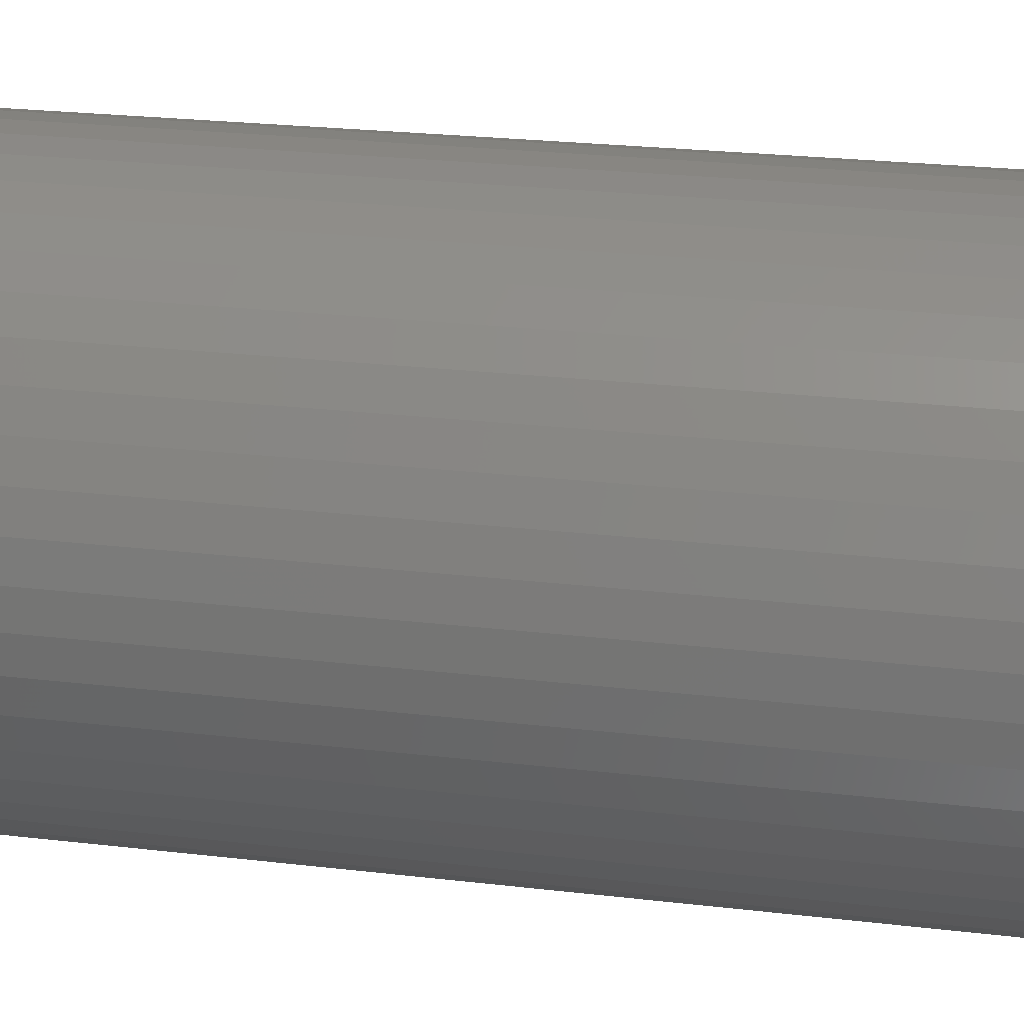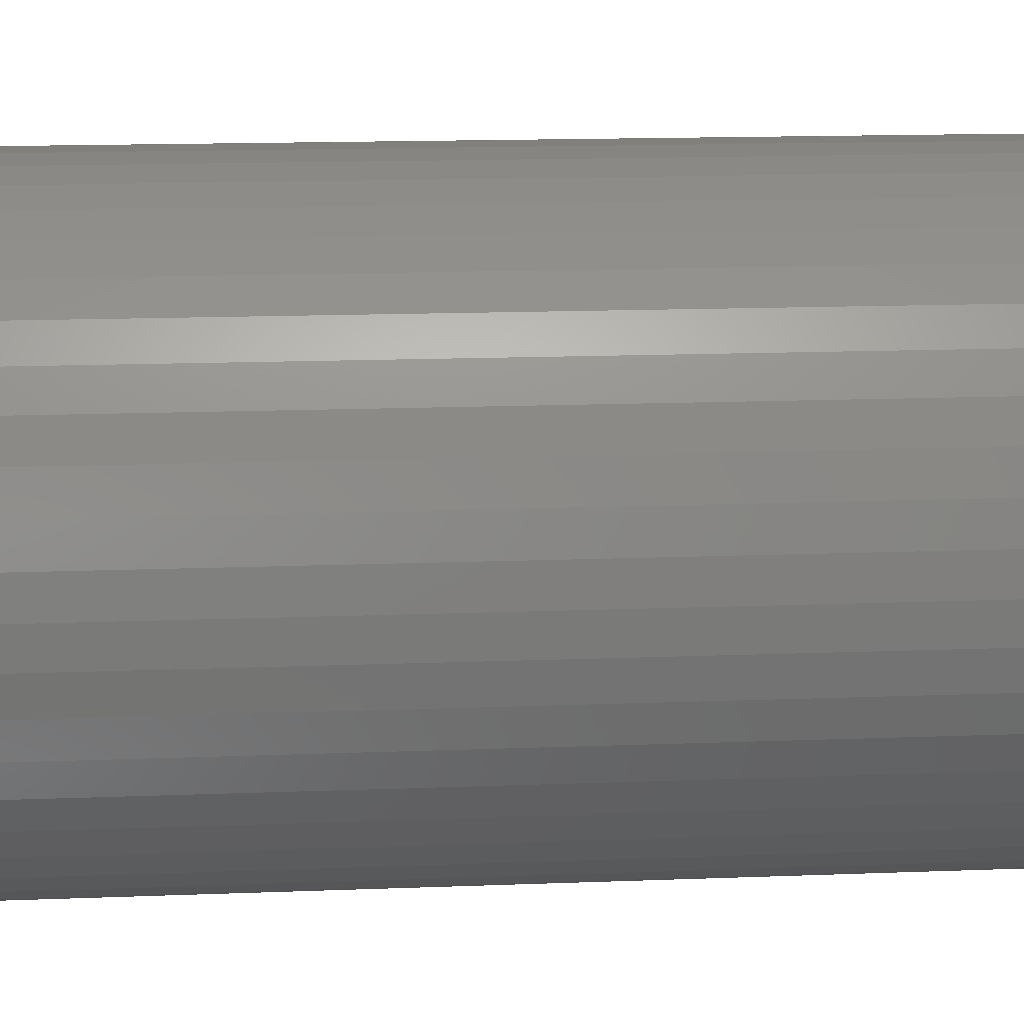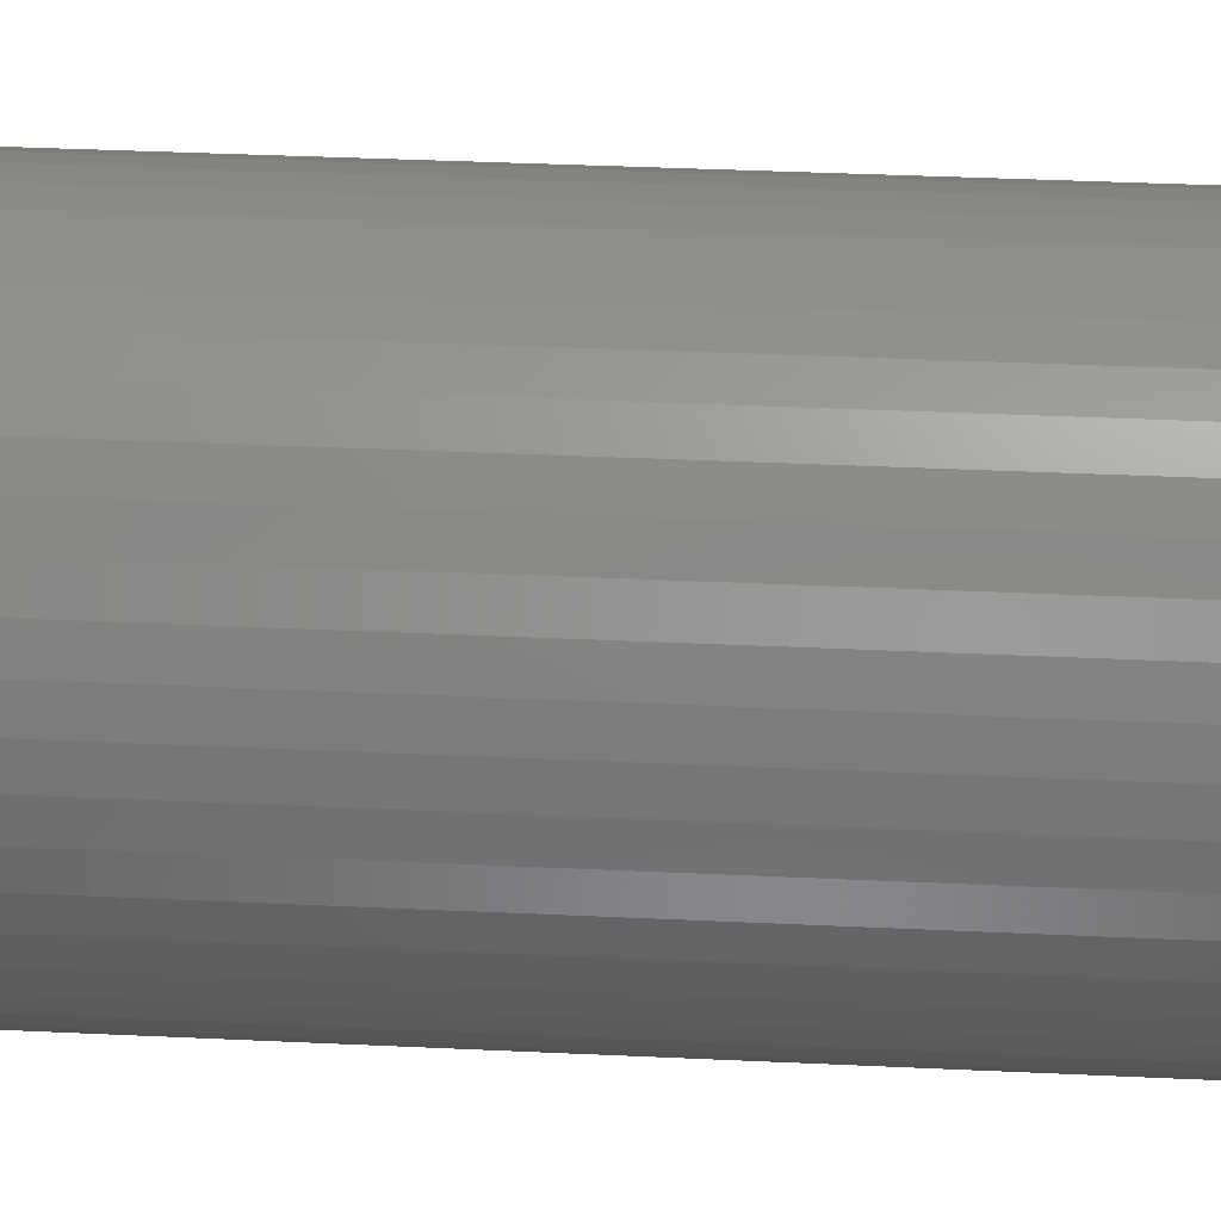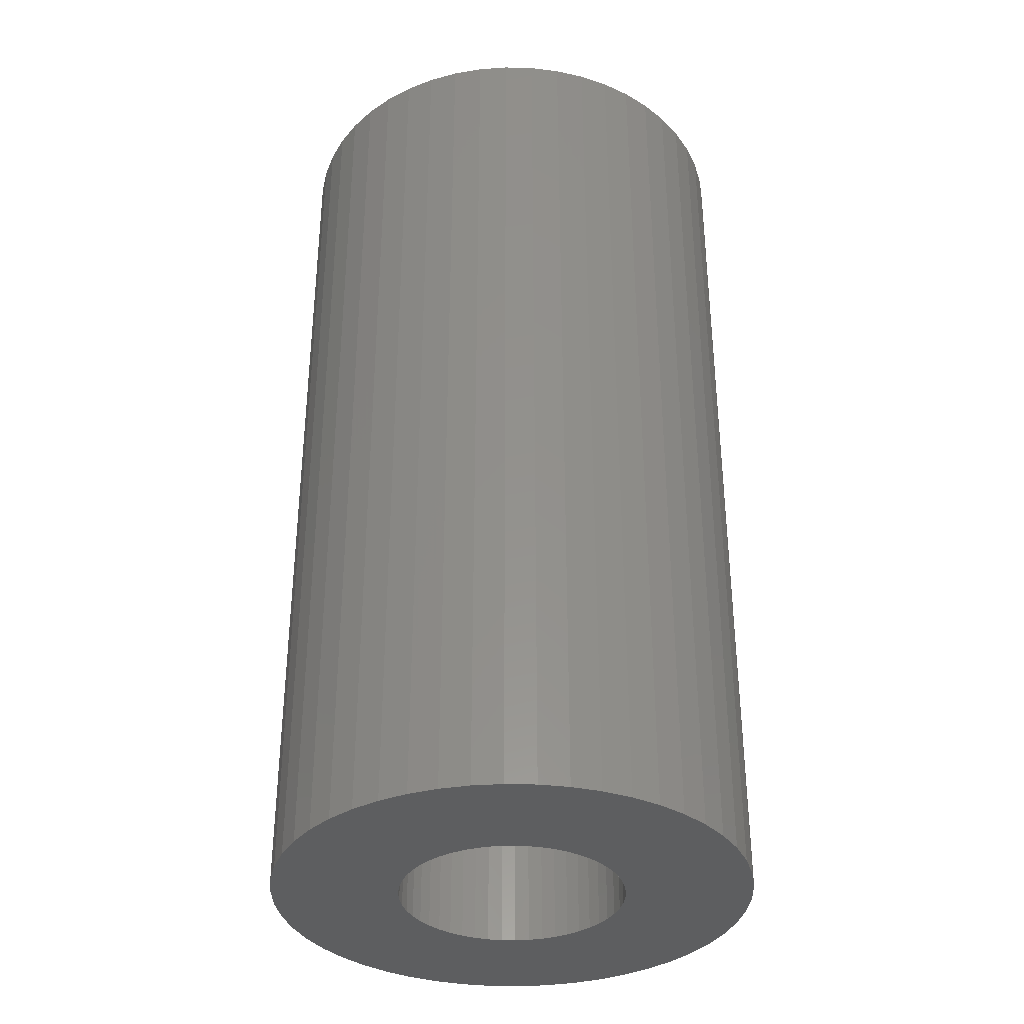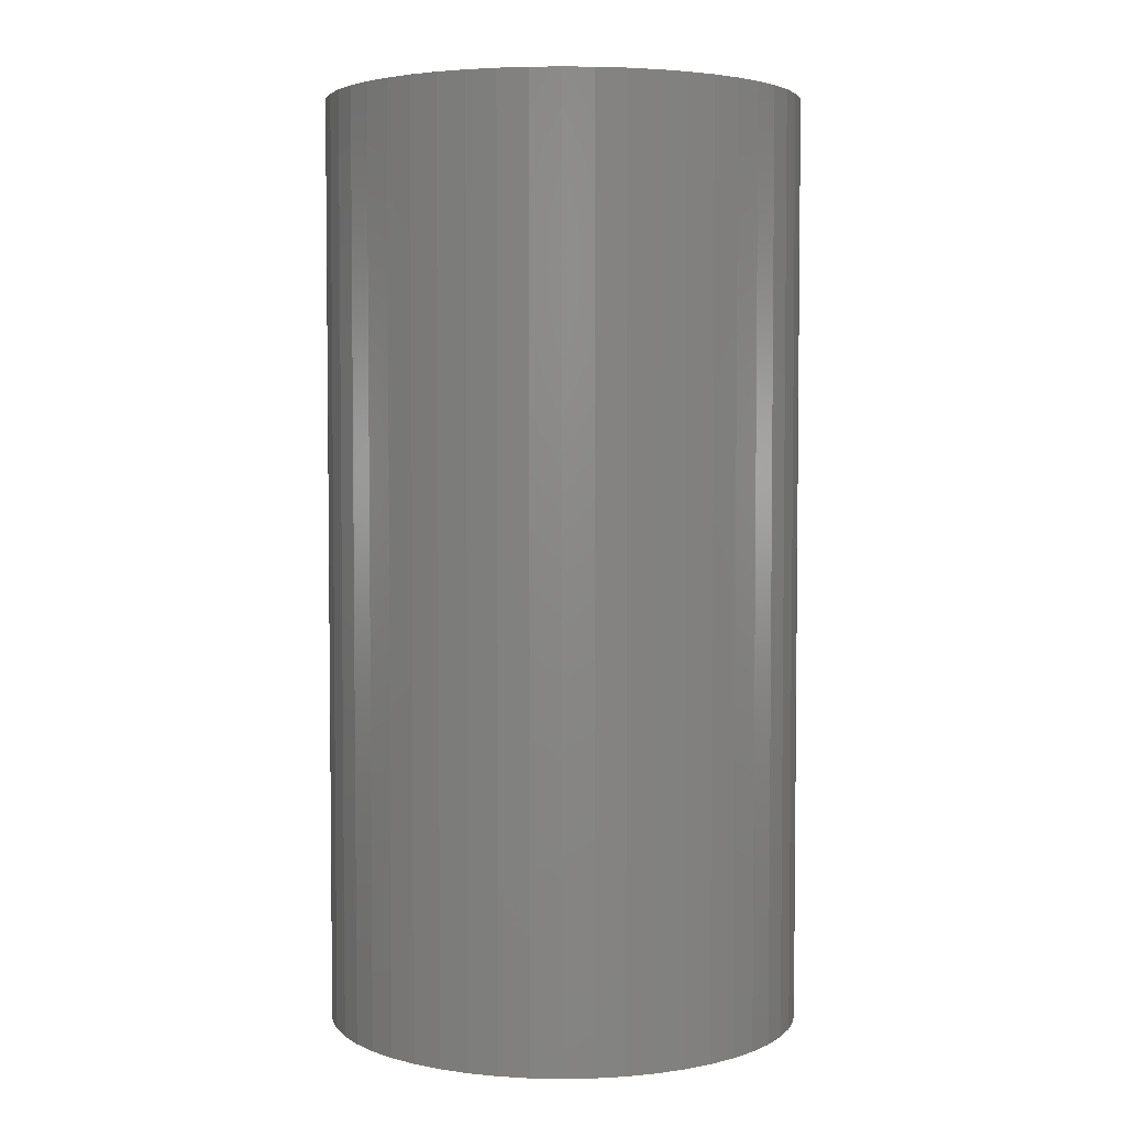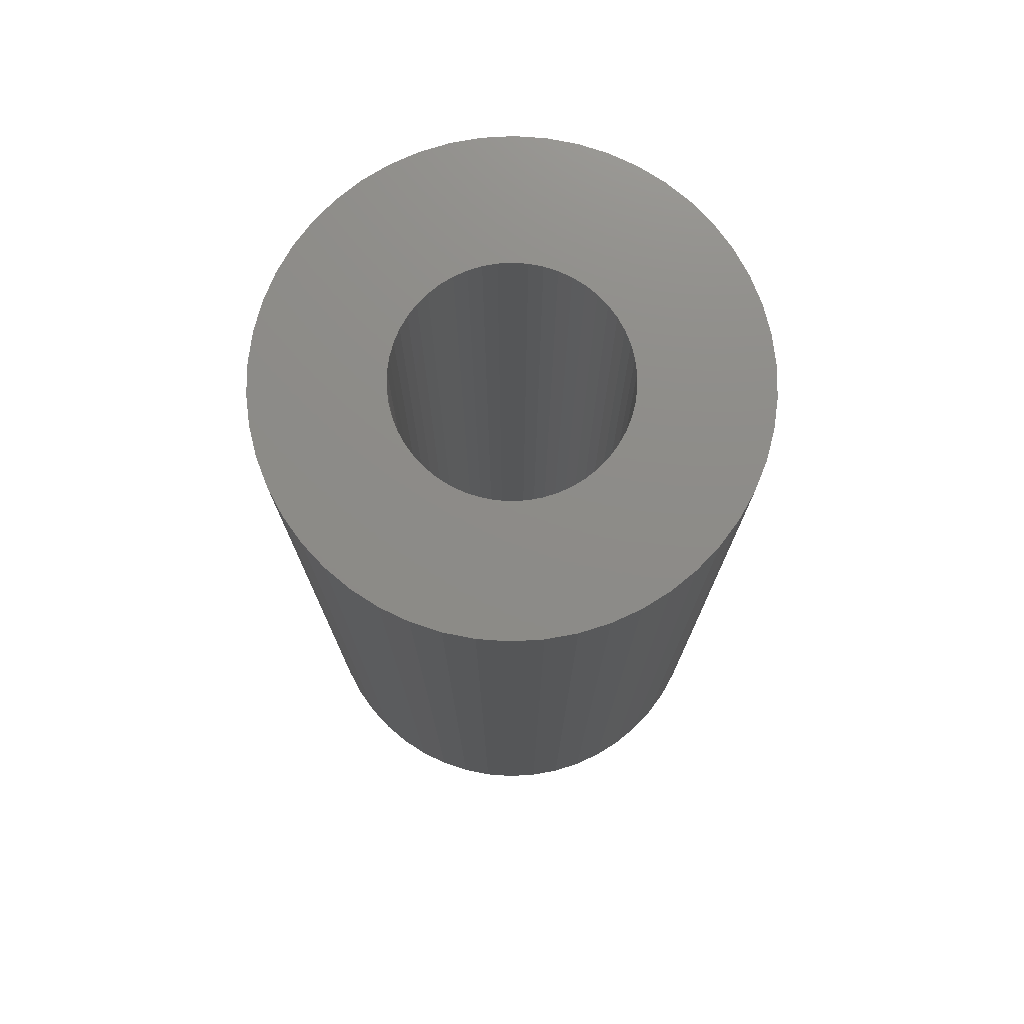
<metadata>
{"format":"stl","ext":"stl","renderer":"f3d","projection":"perspective","resolution":1024,"background":"white","views":[{"elev":23.3,"azim":101.5,"up":"+Y"},{"elev":13.9,"azim":84.8,"up":"+Y"},{"elev":39.4,"azim":-86.7,"up":"+Y"},{"elev":-35.1,"azim":106.1,"up":"+Z"},{"elev":3.9,"azim":32.6,"up":"+Z"},{"elev":75.2,"azim":104.8,"up":"+Z"}]}
</metadata>
<code>
# stl→obj: 200 verts, 400 faces
v 9 0 17.5
v 8.929 1.128 -17.5
v 8.929 1.128 17.5
v 9 0 -17.5
v -9 0 -17.5
v -8.929 1.128 17.5
v -8.929 1.128 -17.5
v -9 0 17.5
v 0.5651 8.982 -17.5
v -0.5651 8.982 17.5
v 0.5651 8.982 17.5
v -0.5651 8.982 -17.5
v -0.5651 -8.982 -17.5
v 0.5651 -8.982 17.5
v -0.5651 -8.982 17.5
v 0.5651 -8.982 -17.5
v 6.561 6.161 -17.5
v 5.737 6.935 17.5
v 6.561 6.161 17.5
v 5.737 6.935 -17.5
v -5.737 6.935 -17.5
v -6.561 6.161 17.5
v -5.737 6.935 17.5
v -6.561 6.161 -17.5
v -2.781 8.56 -17.5
v -3.832 8.143 17.5
v -2.781 8.56 17.5
v -3.832 8.143 -17.5
v 8.368 3.313 17.5
v 7.887 4.336 -17.5
v 7.887 4.336 17.5
v 8.368 3.313 -17.5
v 8.717 2.238 -17.5
v 8.717 2.238 17.5
v 7.281 5.29 -17.5
v 7.281 5.29 17.5
v 3.832 8.143 -17.5
v 2.781 8.56 17.5
v 3.832 8.143 17.5
v 2.781 8.56 -17.5
v 1.686 8.841 17.5
v 1.686 8.841 -17.5
v 4.822 7.599 -17.5
v 4.822 7.599 17.5
v -8.368 3.313 -17.5
v -7.887 4.336 17.5
v -7.887 4.336 -17.5
v -8.368 3.313 17.5
v -7.281 5.29 17.5
v -7.281 5.29 -17.5
v -8.717 2.238 -17.5
v -8.717 2.238 17.5
v -4.822 7.599 -17.5
v -4.822 7.599 17.5
v -1.686 8.841 -17.5
v -1.686 8.841 17.5
v 1.686 -8.841 17.5
v 1.686 -8.841 -17.5
v 4.25 0 17.5
v 4.216 0.5327 17.5
v 8.929 -1.128 17.5
v 4.116 1.057 17.5
v 4.216 -0.5327 17.5
v 3.952 1.565 17.5
v 8.717 -2.238 17.5
v 3.724 2.047 17.5
v 4.116 -1.057 17.5
v 3.438 2.498 17.5
v 8.368 -3.313 17.5
v 3.098 2.909 17.5
v 3.952 -1.565 17.5
v 2.709 3.275 17.5
v 7.887 -4.336 17.5
v 3.724 -2.047 17.5
v 2.277 3.588 17.5
v 1.81 3.846 17.5
v 1.313 4.042 17.5
v 0.7964 4.175 17.5
v 0.2669 4.242 17.5
v -0.2669 4.242 17.5
v -0.7964 4.175 17.5
v -1.313 4.042 17.5
v -1.81 3.846 17.5
v -2.277 3.588 17.5
v -2.709 3.275 17.5
v -3.098 2.909 17.5
v -3.438 2.498 17.5
v -3.724 2.047 17.5
v 7.281 -5.29 17.5
v 3.438 -2.498 17.5
v 6.561 -6.161 17.5
v 3.098 -2.909 17.5
v 5.737 -6.935 17.5
v 2.709 -3.275 17.5
v 4.822 -7.599 17.5
v 2.277 -3.588 17.5
v 3.832 -8.143 17.5
v 1.81 -3.846 17.5
v 2.781 -8.56 17.5
v 1.313 -4.042 17.5
v 0.7964 -4.175 17.5
v 0.2669 -4.242 17.5
v -0.2669 -4.242 17.5
v -0.7964 -4.175 17.5
v -1.686 -8.841 17.5
v -1.313 -4.042 17.5
v -2.781 -8.56 17.5
v -1.81 -3.846 17.5
v -3.832 -8.143 17.5
v -2.277 -3.588 17.5
v -4.822 -7.599 17.5
v -2.709 -3.275 17.5
v -5.737 -6.935 17.5
v -3.098 -2.909 17.5
v -6.561 -6.161 17.5
v -3.438 -2.498 17.5
v -7.281 -5.29 17.5
v -3.724 -2.047 17.5
v -7.887 -4.336 17.5
v -3.952 -1.565 17.5
v -8.368 -3.313 17.5
v -4.116 -1.057 17.5
v -8.717 -2.238 17.5
v -4.216 -0.5327 17.5
v -8.929 -1.128 17.5
v -4.25 0 17.5
v -3.952 1.565 17.5
v -4.116 1.057 17.5
v -4.216 0.5327 17.5
v 7.281 -5.29 -17.5
v 6.561 -6.161 -17.5
v 8.368 -3.313 -17.5
v 7.887 -4.336 -17.5
v 8.929 -1.128 -17.5
v 8.717 -2.238 -17.5
v -7.281 -5.29 -17.5
v -7.887 -4.336 -17.5
v -8.368 -3.313 -17.5
v 4.25 0 -17.5
v 4.216 -0.5327 -17.5
v 4.116 -1.057 -17.5
v 4.216 0.5327 -17.5
v 3.952 -1.565 -17.5
v 3.724 -2.047 -17.5
v 4.116 1.057 -17.5
v 3.438 -2.498 -17.5
v 3.098 -2.909 -17.5
v 5.737 -6.935 -17.5
v 3.952 1.565 -17.5
v 2.709 -3.275 -17.5
v 4.822 -7.599 -17.5
v 3.724 2.047 -17.5
v 2.277 -3.588 -17.5
v 3.832 -8.143 -17.5
v 1.81 -3.846 -17.5
v 2.781 -8.56 -17.5
v 1.313 -4.042 -17.5
v 0.7964 -4.175 -17.5
v 0.2669 -4.242 -17.5
v -0.2669 -4.242 -17.5
v -0.7964 -4.175 -17.5
v -1.686 -8.841 -17.5
v -1.313 -4.042 -17.5
v -2.781 -8.56 -17.5
v -1.81 -3.846 -17.5
v -3.832 -8.143 -17.5
v -2.277 -3.588 -17.5
v -4.822 -7.599 -17.5
v -2.709 -3.275 -17.5
v -5.737 -6.935 -17.5
v -3.098 -2.909 -17.5
v -6.561 -6.161 -17.5
v -3.438 -2.498 -17.5
v -3.724 -2.047 -17.5
v 3.438 2.498 -17.5
v 3.098 2.909 -17.5
v 2.709 3.275 -17.5
v 2.277 3.588 -17.5
v 1.81 3.846 -17.5
v 1.313 4.042 -17.5
v 0.7964 4.175 -17.5
v 0.2669 4.242 -17.5
v -0.2669 4.242 -17.5
v -0.7964 4.175 -17.5
v -1.313 4.042 -17.5
v -1.81 3.846 -17.5
v -2.277 3.588 -17.5
v -2.709 3.275 -17.5
v -3.098 2.909 -17.5
v -3.438 2.498 -17.5
v -3.724 2.047 -17.5
v -3.952 1.565 -17.5
v -4.116 1.057 -17.5
v -4.216 0.5327 -17.5
v -4.25 0 -17.5
v -3.952 -1.565 -17.5
v -4.116 -1.057 -17.5
v -8.717 -2.238 -17.5
v -4.216 -0.5327 -17.5
v -8.929 -1.128 -17.5
f 1 2 3
f 2 1 4
f 5 6 7
f 6 5 8
f 9 10 11
f 10 9 12
f 13 14 15
f 14 13 16
f 17 18 19
f 18 17 20
f 21 22 23
f 22 21 24
f 25 26 27
f 26 25 28
f 29 30 31
f 30 29 32
f 3 33 34
f 33 3 2
f 31 35 36
f 35 31 30
f 37 38 39
f 38 37 40
f 40 41 38
f 41 40 42
f 43 39 44
f 39 43 37
f 45 46 47
f 46 45 48
f 47 49 50
f 49 47 46
f 51 48 45
f 48 51 52
f 53 23 54
f 23 53 21
f 55 27 56
f 27 55 25
f 16 57 14
f 57 16 58
f 34 32 29
f 32 34 33
f 36 17 19
f 17 36 35
f 42 11 41
f 11 42 9
f 20 44 18
f 44 20 43
f 50 22 24
f 22 50 49
f 7 52 51
f 52 7 6
f 59 1 3
f 60 3 34
f 1 59 61
f 62 34 29
f 63 61 59
f 64 29 31
f 61 63 65
f 66 31 36
f 67 65 63
f 68 36 19
f 65 67 69
f 70 19 18
f 71 69 67
f 72 18 44
f 69 71 73
f 74 73 71
f 3 60 59
f 34 62 60
f 29 64 62
f 75 44 39
f 31 66 64
f 36 68 66
f 19 70 68
f 76 39 38
f 18 72 70
f 44 75 72
f 39 76 75
f 77 38 41
f 38 77 76
f 41 78 77
f 11 78 41
f 11 79 78
f 11 80 79
f 10 80 11
f 10 81 80
f 56 81 10
f 81 56 82
f 27 82 56
f 82 27 83
f 26 83 27
f 83 26 84
f 54 84 26
f 84 54 85
f 23 85 54
f 85 23 86
f 22 86 23
f 86 22 87
f 49 87 22
f 87 49 88
f 46 88 49
f 73 74 89
f 90 89 74
f 89 90 91
f 92 91 90
f 91 92 93
f 94 93 92
f 93 94 95
f 96 95 94
f 95 96 97
f 98 97 96
f 97 98 99
f 100 99 98
f 99 100 57
f 101 57 100
f 101 14 57
f 102 14 101
f 103 14 102
f 103 15 14
f 104 15 103
f 105 104 106
f 104 105 15
f 107 106 108
f 109 108 110
f 111 110 112
f 106 107 105
f 113 112 114
f 115 114 116
f 117 116 118
f 108 109 107
f 119 118 120
f 121 120 122
f 123 122 124
f 125 124 126
f 88 46 127
f 110 111 109
f 48 127 46
f 112 113 111
f 127 48 128
f 114 115 113
f 52 128 48
f 116 117 115
f 128 52 129
f 118 119 117
f 6 129 52
f 120 121 119
f 129 6 126
f 122 123 121
f 8 126 6
f 124 125 123
f 126 8 125
f 28 54 26
f 54 28 53
f 12 56 10
f 56 12 55
f 91 130 89
f 130 91 131
f 73 132 69
f 132 73 133
f 65 134 61
f 134 65 135
f 136 119 137
f 119 136 117
f 137 121 138
f 121 137 119
f 139 4 134
f 140 134 135
f 4 139 2
f 141 135 132
f 142 2 139
f 143 132 133
f 2 142 33
f 144 133 130
f 145 33 142
f 146 130 131
f 33 145 32
f 147 131 148
f 149 32 145
f 150 148 151
f 32 149 30
f 152 30 149
f 134 140 139
f 135 141 140
f 132 143 141
f 153 151 154
f 133 144 143
f 130 146 144
f 131 147 146
f 155 154 156
f 148 150 147
f 151 153 150
f 154 155 153
f 157 156 58
f 156 157 155
f 58 158 157
f 16 158 58
f 16 159 158
f 16 160 159
f 13 160 16
f 13 161 160
f 162 161 13
f 161 162 163
f 164 163 162
f 163 164 165
f 166 165 164
f 165 166 167
f 168 167 166
f 167 168 169
f 170 169 168
f 169 170 171
f 172 171 170
f 171 172 173
f 136 173 172
f 173 136 174
f 137 174 136
f 30 152 35
f 175 35 152
f 35 175 17
f 176 17 175
f 17 176 20
f 177 20 176
f 20 177 43
f 178 43 177
f 43 178 37
f 179 37 178
f 37 179 40
f 180 40 179
f 40 180 42
f 181 42 180
f 181 9 42
f 182 9 181
f 183 9 182
f 183 12 9
f 184 12 183
f 55 184 185
f 184 55 12
f 25 185 186
f 28 186 187
f 53 187 188
f 185 25 55
f 21 188 189
f 24 189 190
f 50 190 191
f 186 28 25
f 47 191 192
f 45 192 193
f 51 193 194
f 7 194 195
f 174 137 196
f 187 53 28
f 138 196 137
f 188 21 53
f 196 138 197
f 189 24 21
f 198 197 138
f 190 50 24
f 197 198 199
f 191 47 50
f 200 199 198
f 192 45 47
f 199 200 195
f 193 51 45
f 5 195 200
f 194 7 51
f 195 5 7
f 156 97 99
f 97 156 154
f 148 91 93
f 91 148 131
f 69 135 65
f 135 69 132
f 89 133 73
f 133 89 130
f 61 4 1
f 4 61 134
f 166 107 109
f 107 166 164
f 164 105 107
f 105 164 162
f 172 117 136
f 117 172 115
f 138 123 198
f 123 138 121
f 58 99 57
f 99 58 156
f 154 95 97
f 95 154 151
f 151 93 95
f 93 151 148
f 162 15 105
f 15 162 13
f 170 111 113
f 111 170 168
f 172 113 115
f 113 172 170
f 198 125 200
f 125 198 123
f 200 8 5
f 8 200 125
f 168 109 111
f 109 168 166
f 128 192 127
f 192 128 193
f 152 68 175
f 68 152 66
f 181 77 78
f 77 181 180
f 180 76 77
f 76 180 179
f 186 82 83
f 82 186 185
f 127 191 88
f 191 127 192
f 140 59 139
f 59 140 63
f 153 98 96
f 98 153 155
f 178 72 75
f 72 178 177
f 87 189 86
f 189 87 190
f 187 83 84
f 83 187 186
f 184 80 81
f 80 184 183
f 188 84 85
f 84 188 187
f 139 60 142
f 60 139 59
f 150 96 94
f 96 150 153
f 146 74 144
f 74 146 90
f 161 106 104
f 106 161 163
f 177 70 72
f 70 177 176
f 175 70 176
f 70 175 68
f 183 79 80
f 79 183 182
f 179 75 76
f 75 179 178
f 126 194 129
f 194 126 195
f 129 193 128
f 193 129 194
f 88 190 87
f 190 88 191
f 185 81 82
f 81 185 184
f 189 85 86
f 85 189 188
f 141 63 140
f 63 141 67
f 116 174 118
f 174 116 173
f 158 102 101
f 102 158 159
f 149 66 152
f 66 149 64
f 145 64 149
f 64 145 62
f 142 62 145
f 62 142 60
f 182 78 79
f 78 182 181
f 143 67 141
f 67 143 71
f 144 71 143
f 71 144 74
f 160 104 103
f 104 160 161
f 124 195 126
f 195 124 199
f 118 196 120
f 196 118 174
f 120 197 122
f 197 120 196
f 114 173 116
f 173 114 171
f 147 94 92
f 94 147 150
f 167 112 110
f 112 167 169
f 159 103 102
f 103 159 160
f 122 199 124
f 199 122 197
f 169 114 112
f 114 169 171
f 157 101 100
f 101 157 158
f 155 100 98
f 100 155 157
f 147 90 146
f 90 147 92
f 165 110 108
f 110 165 167
f 163 108 106
f 108 163 165

</code>
